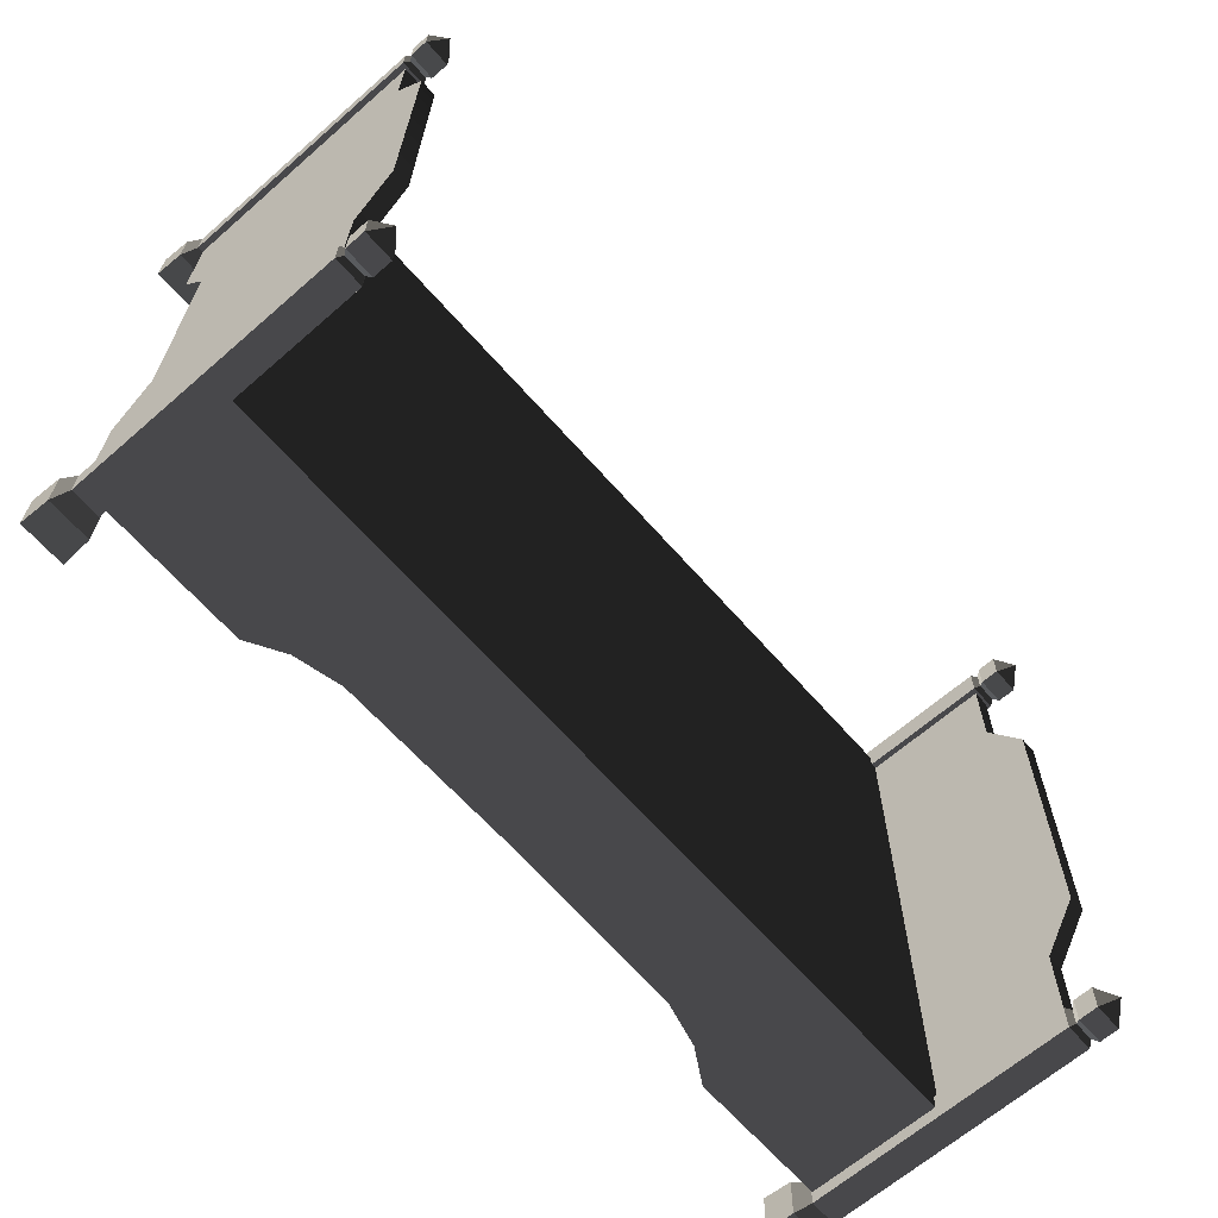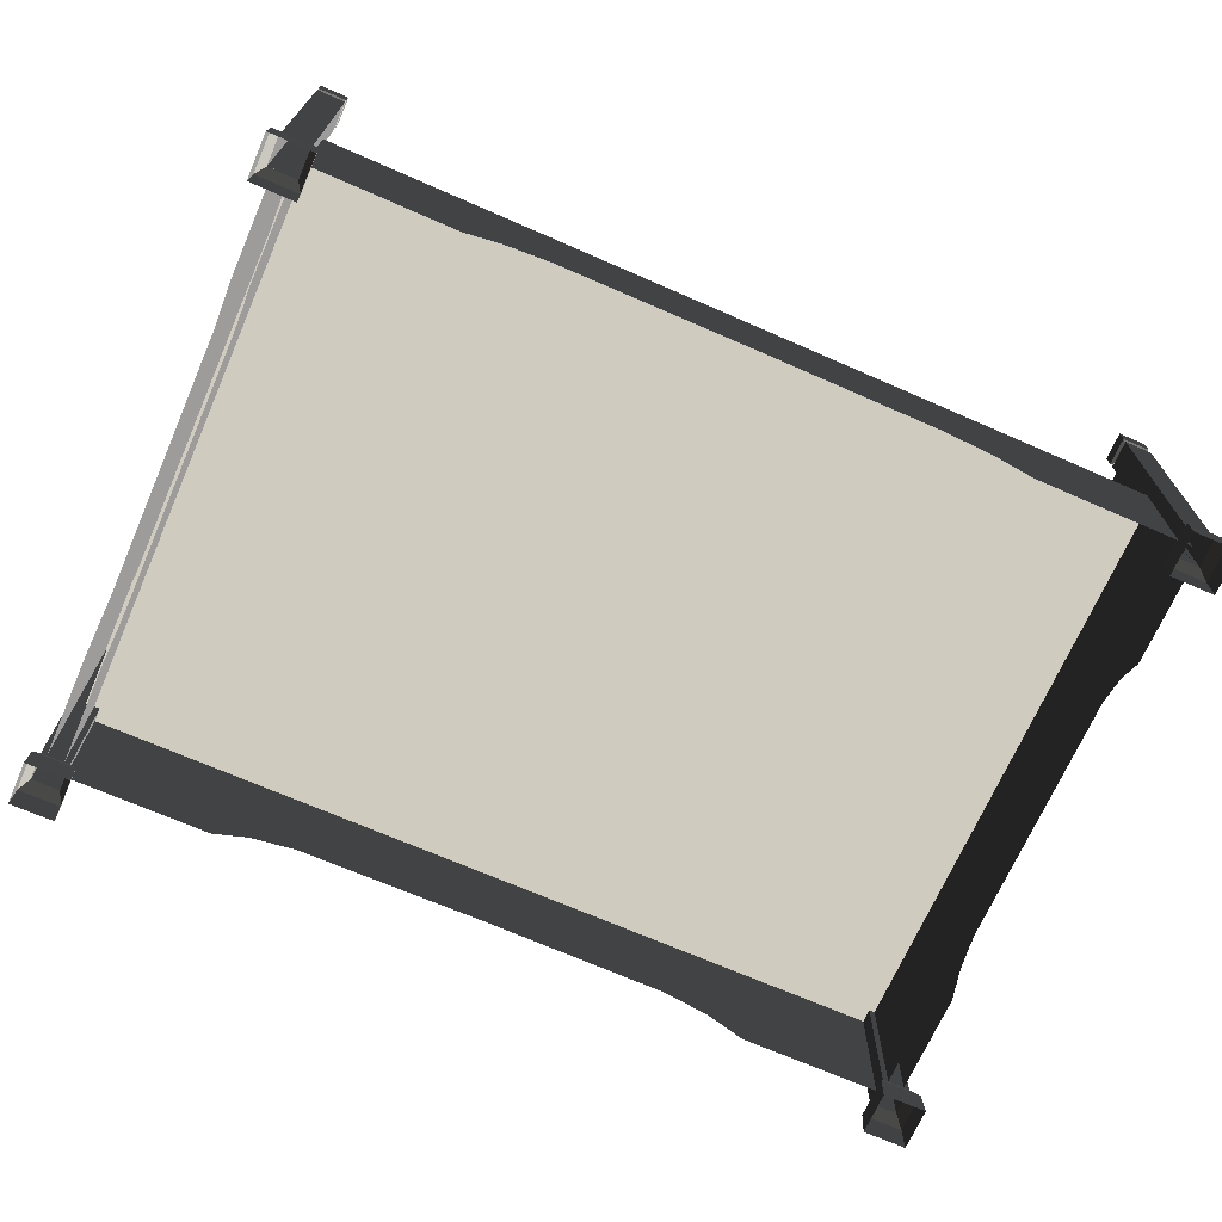
<metadata>
{"format":"obj","ext":"obj","renderer":"f3d","projection":"perspective","resolution":1024,"background":"white","views":[{"elev":-65.5,"azim":-48.7,"up":"+Y"},{"elev":-70.0,"azim":-23.6,"up":"+Z"}]}
</metadata>
<code>
v 1.141 0.6801 1.037
v 1.141 0.9677 1.039
v 1.197 0.9677 1.039
v 1.197 0.6801 1.037
v 1.197 0.4377 0.2606
v 1.197 -0.001783 0.2576
v 1.197 -0.007938 1.147
v 1.197 0.4837 1.15
v 1.197 0.6801 1.037
v 1.197 0.5448 0.2233
v 1.197 0.9677 1.039
v 1.197 0.627 0.1551
v 1.197 0.9738 0.1575
v 1.141 0.4837 1.15
v 1.141 0.6801 1.037
v 1.197 0.6801 1.037
v 1.197 0.4837 1.15
v 1.141 -0.007938 1.147
v 1.197 -0.007938 1.147
v 1.197 -0.4996 1.144
v 1.141 -0.4996 1.144
v 1.197 -0.6944 1.027
v 1.141 -0.6944 1.027
v -0.2583 -1.026 0.5833
v -1.685 -1.026 0.5832
v -1.685 -0.004085 0.5903
v -0.2581 -0.004085 0.5903
v 1.168 -1.026 0.5833
v 1.168 -0.004085 0.5903
v -0.2583 1.018 0.5974
v -0.2585 1.02 0.2719
v 0.3744 1.02 0.2647
v 1.168 1.018 0.5974
v 1.168 1.021 0.1578
v 0.5282 1.02 0.2266
v 0.6458 1.021 0.1578
v 1.141 0.6801 1.037
v 1.141 0.627 0.1551
v 1.141 0.9738 0.1575
v 1.141 0.9677 1.039
v 1.141 0.4378 0.2606
v 1.141 0.4837 1.15
v 1.141 -0.007938 1.147
v 1.141 -0.001783 0.2576
v 1.141 -0.4413 0.2546
v 1.141 -0.4996 1.144
v 1.141 -0.629 0.1464
v 1.141 -0.6944 1.027
v 1.141 -0.9759 0.144
v 1.141 -0.982 1.025
v 1.094 0.948 0.00656
v 1.094 1.095 0.007579
v 1.098 1.091 0.1031
v 1.098 0.9508 0.1021
v 1.238 0.9508 0.1021
v 1.238 1.091 0.1031
v 1.242 1.095 0.007579
v 1.242 0.948 0.00656
v 1.094 1.095 0.007579
v 1.242 1.095 0.007579
v 1.238 1.091 0.1031
v 1.098 1.091 0.1031
v 1.242 0.948 0.00656
v 1.094 0.948 0.00656
v 1.098 0.9508 0.1021
v 1.238 0.9508 0.1021
v 1.215 0.9732 0.1543
v 1.121 0.9732 0.1543
v 1.121 0.9677 1.047
v 1.215 0.9677 1.047
v 1.215 1.068 0.1549
v 1.215 0.9732 0.1543
v 1.215 0.9677 1.047
v 1.215 1.062 1.048
v 1.121 1.062 1.048
v 1.121 1.068 0.1549
v 1.215 1.068 0.1549
v 1.215 1.062 1.048
v 1.121 0.9677 1.047
v 1.121 0.9732 0.1543
v 1.121 1.068 0.1549
v 1.121 1.062 1.048
v 1.238 0.9508 0.1021
v 1.098 0.9508 0.1021
v 1.121 0.9732 0.1543
v 1.215 0.9732 0.1543
v 1.215 0.9732 0.1543
v 1.215 1.068 0.1549
v 1.238 1.091 0.1031
v 1.238 0.9508 0.1021
v 1.098 1.091 0.1031
v 1.238 1.091 0.1031
v 1.215 1.068 0.1549
v 1.121 1.068 0.1549
v 1.098 0.9508 0.1021
v 1.098 1.091 0.1031
v 1.121 1.068 0.1549
v 1.121 0.9732 0.1543
v 1.215 1.062 1.048
v 1.215 0.9677 1.047
v 1.201 0.9814 1.064
v 1.201 1.047 1.065
v 1.121 1.062 1.048
v 1.215 1.062 1.048
v 1.201 1.047 1.065
v 1.135 1.047 1.065
v 1.135 0.9814 1.064
v 1.121 0.9677 1.047
v 1.121 1.062 1.048
v 1.135 1.047 1.065
v 1.215 0.9677 1.047
v 1.121 0.9677 1.047
v 1.135 0.9814 1.064
v 1.201 0.9814 1.064
v 1.215 0.9671 1.082
v 1.121 0.9671 1.082
v 1.121 0.9663 1.144
v 1.216 0.9663 1.144
v 1.216 0.9663 1.144
v 1.216 1.061 1.145
v 1.215 1.061 1.082
v 1.215 0.9671 1.082
v 1.121 1.061 1.082
v 1.215 1.061 1.082
v 1.216 1.061 1.145
v 1.121 1.061 1.145
v 1.121 0.9671 1.082
v 1.121 1.061 1.082
v 1.121 1.061 1.145
v 1.121 0.9663 1.144
v 1.216 1.061 1.145
v 1.168 1.013 1.198
v 1.121 1.061 1.145
v 1.121 1.061 1.145
v 1.168 1.013 1.198
v 1.121 0.9663 1.144
v 1.121 0.9663 1.144
v 1.168 1.013 1.198
v 1.216 0.9663 1.144
v 1.216 0.9663 1.144
v 1.168 1.013 1.198
v 1.216 1.061 1.145
v 1.121 0.9671 1.082
v 1.135 0.9814 1.064
v 1.135 1.047 1.065
v 1.121 1.061 1.082
v 1.201 1.047 1.065
v 1.215 1.061 1.082
v 1.121 1.061 1.082
v 1.135 1.047 1.065
v 1.201 0.9814 1.064
v 1.215 0.9671 1.082
v 1.215 1.061 1.082
v 1.201 1.047 1.065
v 1.135 0.9814 1.064
v 1.121 0.9671 1.082
v 1.215 0.9671 1.082
v 1.201 0.9814 1.064
v 1.197 -0.982 1.025
v 1.141 -0.982 1.025
v 1.141 -0.6944 1.027
v 1.197 -0.6944 1.027
v -0.2583 1.018 0.5974
v -1.685 1.018 0.5974
v -0.8915 1.02 0.2647
v -0.2585 1.02 0.2719
v -1.685 1.021 0.1578
v -1.045 1.02 0.2266
v -1.163 1.021 0.1578
v 1.094 -0.948 -0.00656
v 1.098 -0.9521 0.08895
v 1.098 -1.092 0.08798
v 1.094 -1.095 -0.007579
v 1.238 -0.9521 0.08895
v 1.242 -0.948 -0.00656
v 1.242 -1.095 -0.007579
v 1.238 -1.092 0.08798
v 1.094 -1.095 -0.007579
v 1.098 -1.092 0.08798
v 1.238 -1.092 0.08798
v 1.242 -1.095 -0.007579
v 1.242 -0.948 -0.00656
v 1.238 -0.9521 0.08895
v 1.098 -0.9521 0.08895
v 1.094 -0.948 -0.00656
v 1.215 -0.9753 0.1408
v 1.215 -0.9821 1.034
v 1.121 -0.9821 1.034
v 1.121 -0.9753 0.1408
v 1.215 -1.07 0.1401
v 1.215 -1.076 1.033
v 1.215 -0.9821 1.034
v 1.215 -0.9753 0.1408
v 1.121 -1.076 1.033
v 1.215 -1.076 1.033
v 1.215 -1.07 0.1401
v 1.121 -1.07 0.1401
v 1.121 -0.9821 1.034
v 1.121 -1.076 1.033
v 1.121 -1.07 0.1401
v 1.121 -0.9753 0.1408
v 1.238 -0.9521 0.08895
v 1.215 -0.9753 0.1408
v 1.121 -0.9753 0.1408
v 1.098 -0.9521 0.08895
v 1.215 -0.9753 0.1408
v 1.238 -0.9521 0.08895
v 1.238 -1.092 0.08798
v 1.215 -1.07 0.1401
v 1.098 -1.092 0.08798
v 1.121 -1.07 0.1401
v 1.215 -1.07 0.1401
v 1.238 -1.092 0.08798
v 1.098 -0.9521 0.08895
v 1.121 -0.9753 0.1408
v 1.121 -1.07 0.1401
v 1.098 -1.092 0.08798
v 1.215 -1.076 1.033
v 1.201 -1.062 1.05
v 1.201 -0.996 1.051
v 1.215 -0.9821 1.034
v 1.121 -1.076 1.033
v 1.135 -1.062 1.05
v 1.201 -1.062 1.05
v 1.215 -1.076 1.033
v 1.135 -0.996 1.051
v 1.135 -1.062 1.05
v 1.121 -1.076 1.033
v 1.121 -0.9821 1.034
v 1.215 -0.9821 1.034
v 1.201 -0.996 1.051
v 1.135 -0.996 1.051
v 1.121 -0.9821 1.034
v 1.215 -0.982 1.068
v 1.216 -0.982 1.131
v 1.121 -0.982 1.131
v 1.121 -0.982 1.068
v 1.216 -0.982 1.131
v 1.215 -0.982 1.068
v 1.215 -1.076 1.067
v 1.216 -1.077 1.13
v 1.121 -1.076 1.067
v 1.121 -1.077 1.13
v 1.216 -1.077 1.13
v 1.215 -1.076 1.067
v 1.121 -0.982 1.068
v 1.121 -0.982 1.131
v 1.121 -1.077 1.13
v 1.121 -1.076 1.067
v 1.216 -1.077 1.13
v 1.121 -1.077 1.13
v 1.168 -1.03 1.183
v 1.121 -1.077 1.13
v 1.121 -0.982 1.131
v 1.168 -1.03 1.183
v 1.121 -0.982 1.131
v 1.216 -0.982 1.131
v 1.168 -1.03 1.183
v 1.216 -0.982 1.131
v 1.216 -1.077 1.13
v 1.168 -1.03 1.183
v 1.121 -0.982 1.068
v 1.121 -1.076 1.067
v 1.135 -1.062 1.05
v 1.135 -0.996 1.051
v 1.201 -1.062 1.05
v 1.135 -1.062 1.05
v 1.121 -1.076 1.067
v 1.215 -1.076 1.067
v 1.201 -0.996 1.051
v 1.201 -1.062 1.05
v 1.215 -1.076 1.067
v 1.215 -0.982 1.068
v 1.135 -0.996 1.051
v 1.201 -0.996 1.051
v 1.215 -0.982 1.068
v 1.121 -0.982 1.068
v 1.197 -0.4413 0.2546
v 1.197 -0.4996 1.144
v 1.197 -0.007938 1.147
v 1.197 -0.001783 0.2576
v 1.197 -0.6944 1.027
v 1.197 -0.5479 0.2157
v 1.197 -0.982 1.025
v 1.197 -0.629 0.1464
v 1.197 -0.9759 0.144
v -1.713 0.6801 1.037
v -1.713 0.9677 1.039
v -1.657 0.9677 1.039
v -1.657 0.6801 1.037
v -1.657 0.4377 0.2606
v -1.657 -0.001783 0.2576
v -1.657 -0.007937 1.147
v -1.657 0.4837 1.15
v -1.657 0.6801 1.037
v -1.657 0.5448 0.2233
v -1.657 0.9677 1.039
v -1.657 0.627 0.1551
v -1.657 0.9738 0.1575
v -1.713 0.4837 1.15
v -1.713 0.6801 1.037
v -1.657 0.6801 1.037
v -1.657 0.4837 1.15
v -1.713 -0.007937 1.147
v -1.657 -0.007937 1.147
v -1.657 -0.4996 1.144
v -1.713 -0.4996 1.144
v -1.657 -0.6944 1.027
v -1.713 -0.6944 1.027
v -1.713 0.6801 1.037
v -1.713 0.627 0.1551
v -1.713 0.9738 0.1575
v -1.713 0.9677 1.039
v -1.713 0.4378 0.2606
v -1.713 0.4837 1.15
v -1.713 -0.007937 1.147
v -1.713 -0.001783 0.2576
v -1.713 -0.4413 0.2546
v -1.713 -0.4996 1.144
v -1.713 -0.629 0.1464
v -1.713 -0.6944 1.027
v -1.713 -0.9759 0.144
v -1.713 -0.982 1.025
v -1.759 0.948 0.00656
v -1.759 1.095 0.007579
v -1.756 1.091 0.1031
v -1.756 0.9508 0.1021
v -1.615 0.9508 0.1021
v -1.615 1.091 0.1031
v -1.612 1.095 0.007579
v -1.612 0.948 0.00656
v -1.759 1.095 0.007579
v -1.612 1.095 0.007579
v -1.615 1.091 0.1031
v -1.756 1.091 0.1031
v -1.612 0.948 0.00656
v -1.759 0.948 0.00656
v -1.756 0.9508 0.1021
v -1.615 0.9508 0.1021
v -1.638 0.9732 0.1543
v -1.733 0.9732 0.1543
v -1.732 0.9677 1.047
v -1.639 0.9677 1.047
v -1.638 1.068 0.1549
v -1.638 0.9732 0.1543
v -1.639 0.9677 1.047
v -1.639 1.062 1.048
v -1.732 1.062 1.048
v -1.733 1.068 0.1549
v -1.638 1.068 0.1549
v -1.639 1.062 1.048
v -1.732 0.9677 1.047
v -1.733 0.9732 0.1543
v -1.733 1.068 0.1549
v -1.732 1.062 1.048
v -1.615 0.9508 0.1021
v -1.756 0.9508 0.1021
v -1.733 0.9732 0.1543
v -1.638 0.9732 0.1543
v -1.638 0.9732 0.1543
v -1.638 1.068 0.1549
v -1.615 1.091 0.1031
v -1.615 0.9508 0.1021
v -1.756 1.091 0.1031
v -1.615 1.091 0.1031
v -1.638 1.068 0.1549
v -1.733 1.068 0.1549
v -1.756 0.9508 0.1021
v -1.756 1.091 0.1031
v -1.733 1.068 0.1549
v -1.733 0.9732 0.1543
v -1.639 1.062 1.048
v -1.639 0.9677 1.047
v -1.653 0.9814 1.064
v -1.653 1.047 1.065
v -1.732 1.062 1.048
v -1.639 1.062 1.048
v -1.653 1.047 1.065
v -1.718 1.047 1.065
v -1.718 0.9814 1.064
v -1.732 0.9677 1.047
v -1.732 1.062 1.048
v -1.718 1.047 1.065
v -1.639 0.9677 1.047
v -1.732 0.9677 1.047
v -1.718 0.9814 1.064
v -1.653 0.9814 1.064
v -1.638 0.9671 1.082
v -1.733 0.9671 1.082
v -1.733 0.9663 1.144
v -1.638 0.9663 1.144
v -1.638 0.9663 1.144
v -1.638 1.061 1.145
v -1.638 1.061 1.082
v -1.638 0.9671 1.082
v -1.733 1.061 1.082
v -1.638 1.061 1.082
v -1.638 1.061 1.145
v -1.733 1.061 1.145
v -1.733 0.9671 1.082
v -1.733 1.061 1.082
v -1.733 1.061 1.145
v -1.733 0.9663 1.144
v -1.638 1.061 1.145
v -1.686 1.013 1.198
v -1.733 1.061 1.145
v -1.733 1.061 1.145
v -1.686 1.013 1.198
v -1.733 0.9663 1.144
v -1.733 0.9663 1.144
v -1.686 1.013 1.198
v -1.638 0.9663 1.144
v -1.638 0.9663 1.144
v -1.686 1.013 1.198
v -1.638 1.061 1.145
v -1.733 0.9671 1.082
v -1.718 0.9814 1.064
v -1.718 1.047 1.065
v -1.733 1.061 1.082
v -1.653 1.047 1.065
v -1.638 1.061 1.082
v -1.733 1.061 1.082
v -1.718 1.047 1.065
v -1.653 0.9814 1.064
v -1.638 0.9671 1.082
v -1.638 1.061 1.082
v -1.653 1.047 1.065
v -1.718 0.9814 1.064
v -1.733 0.9671 1.082
v -1.638 0.9671 1.082
v -1.653 0.9814 1.064
v -1.657 -0.982 1.025
v -1.713 -0.982 1.025
v -1.713 -0.6944 1.027
v -1.657 -0.6944 1.027
v -1.759 -0.948 -0.006561
v -1.756 -0.9521 0.08895
v -1.756 -1.092 0.08798
v -1.759 -1.095 -0.007579
v -1.615 -0.9521 0.08895
v -1.612 -0.948 -0.00656
v -1.612 -1.095 -0.007579
v -1.615 -1.092 0.08798
v -1.759 -1.095 -0.007579
v -1.756 -1.092 0.08798
v -1.615 -1.092 0.08798
v -1.612 -1.095 -0.007579
v -1.612 -0.948 -0.00656
v -1.615 -0.9521 0.08895
v -1.756 -0.9521 0.08895
v -1.759 -0.948 -0.006561
v -1.638 -0.9753 0.1408
v -1.639 -0.9821 1.034
v -1.732 -0.9821 1.034
v -1.733 -0.9753 0.1408
v -1.638 -1.07 0.1401
v -1.639 -1.076 1.033
v -1.639 -0.9821 1.034
v -1.638 -0.9753 0.1408
v -1.732 -1.076 1.033
v -1.639 -1.076 1.033
v -1.638 -1.07 0.1401
v -1.733 -1.07 0.1401
v -1.732 -0.9821 1.034
v -1.732 -1.076 1.033
v -1.733 -1.07 0.1401
v -1.733 -0.9753 0.1408
v -1.615 -0.9521 0.08895
v -1.638 -0.9753 0.1408
v -1.733 -0.9753 0.1408
v -1.756 -0.9521 0.08895
v -1.638 -0.9753 0.1408
v -1.615 -0.9521 0.08895
v -1.615 -1.092 0.08798
v -1.638 -1.07 0.1401
v -1.756 -1.092 0.08798
v -1.733 -1.07 0.1401
v -1.638 -1.07 0.1401
v -1.615 -1.092 0.08798
v -1.756 -0.9521 0.08895
v -1.733 -0.9753 0.1408
v -1.733 -1.07 0.1401
v -1.756 -1.092 0.08798
v -1.639 -1.076 1.033
v -1.653 -1.062 1.05
v -1.653 -0.996 1.051
v -1.639 -0.9821 1.034
v -1.732 -1.076 1.033
v -1.718 -1.062 1.05
v -1.653 -1.062 1.05
v -1.639 -1.076 1.033
v -1.718 -0.996 1.051
v -1.718 -1.062 1.05
v -1.732 -1.076 1.033
v -1.732 -0.9821 1.034
v -1.639 -0.9821 1.034
v -1.653 -0.996 1.051
v -1.718 -0.996 1.051
v -1.732 -0.9821 1.034
v -1.638 -0.982 1.068
v -1.638 -0.982 1.131
v -1.733 -0.982 1.131
v -1.733 -0.982 1.068
v -1.638 -0.982 1.131
v -1.638 -0.982 1.068
v -1.638 -1.076 1.067
v -1.638 -1.077 1.13
v -1.733 -1.076 1.067
v -1.733 -1.077 1.13
v -1.638 -1.077 1.13
v -1.638 -1.076 1.067
v -1.733 -0.982 1.068
v -1.733 -0.982 1.131
v -1.733 -1.077 1.13
v -1.733 -1.076 1.067
v -1.638 -1.077 1.13
v -1.733 -1.077 1.13
v -1.686 -1.03 1.183
v -1.733 -1.077 1.13
v -1.733 -0.982 1.131
v -1.686 -1.03 1.183
v -1.733 -0.982 1.131
v -1.638 -0.982 1.131
v -1.686 -1.03 1.183
v -1.638 -0.982 1.131
v -1.638 -1.077 1.13
v -1.686 -1.03 1.183
v -1.733 -0.982 1.068
v -1.733 -1.076 1.067
v -1.718 -1.062 1.05
v -1.718 -0.996 1.051
v -1.653 -1.062 1.05
v -1.718 -1.062 1.05
v -1.733 -1.076 1.067
v -1.638 -1.076 1.067
v -1.653 -0.996 1.051
v -1.653 -1.062 1.05
v -1.638 -1.076 1.067
v -1.638 -0.982 1.068
v -1.718 -0.996 1.051
v -1.653 -0.996 1.051
v -1.638 -0.982 1.068
v -1.733 -0.982 1.068
v -1.657 -0.4413 0.2546
v -1.657 -0.4996 1.144
v -1.657 -0.007937 1.147
v -1.657 -0.001783 0.2576
v -1.657 -0.6944 1.027
v -1.657 -0.5479 0.2157
v -1.657 -0.982 1.025
v -1.657 -0.629 0.1464
v -1.657 -0.9759 0.144
v -0.2583 -1.026 0.5833
v -0.2585 -1.024 0.2577
v -0.8915 -1.024 0.2505
v -1.685 -1.026 0.5832
v -1.685 -1.023 0.1436
v -1.045 -1.023 0.2124
v -1.163 -1.023 0.1436
v -0.2583 -1.026 0.5833
v 1.168 -1.026 0.5833
v 0.3744 -1.024 0.2505
v -0.2585 -1.024 0.2577
v 1.168 -1.023 0.1436
v 0.5282 -1.023 0.2124
v 0.6458 -1.023 0.1436
v -0.2581 -0.004085 0.5903
v -1.685 -0.004085 0.5903
v -1.685 1.018 0.5974
v -0.2583 1.018 0.5974
v 1.168 -0.004085 0.5903
v 1.168 1.018 0.5974
g Bed_01_(3)_4590_2
f 1 3 2
f 1 4 3
f 5 7 6
f 5 8 7
f 9 8 5
f 9 5 10
f 10 11 9
f 10 12 11
f 11 12 13
f 14 16 15
f 14 17 16
f 18 17 14
f 18 19 17
f 20 19 18
f 20 18 21
f 22 20 21
f 22 21 23
f 24 26 25
f 24 27 26
f 28 27 24
f 28 29 27
f 30 32 31
f 30 33 32
f 32 33 34
f 32 34 35
f 34 36 35
f 37 39 38
f 37 40 39
f 37 38 41
f 37 41 42
f 41 43 42
f 41 44 43
f 45 43 44
f 45 46 43
f 47 46 45
f 47 48 46
f 49 48 47
f 49 50 48
f 51 53 52
f 51 54 53
f 55 57 56
f 55 58 57
f 59 61 60
f 59 62 61
f 63 65 64
f 63 66 65
f 67 69 68
f 67 70 69
f 71 73 72
f 71 74 73
f 75 77 76
f 75 78 77
f 79 81 80
f 79 82 81
f 83 85 84
f 83 86 85
f 87 89 88
f 87 90 89
f 91 93 92
f 91 94 93
f 95 97 96
f 95 98 97
f 99 101 100
f 99 102 101
f 103 105 104
f 103 106 105
f 107 109 108
f 107 110 109
f 111 113 112
f 111 114 113
f 115 117 116
f 115 118 117
f 119 121 120
f 119 122 121
f 123 125 124
f 123 126 125
f 127 129 128
f 127 130 129
f 131 133 132
f 134 136 135
f 137 139 138
f 140 142 141
f 143 145 144
f 143 146 145
f 147 149 148
f 147 150 149
f 151 153 152
f 151 154 153
f 155 157 156
f 155 158 157
f 159 161 160
f 159 162 161
f 163 165 164
f 163 166 165
f 165 167 164
f 165 168 167
f 167 168 169
f 170 172 171
f 170 173 172
f 174 176 175
f 174 177 176
f 178 180 179
f 178 181 180
f 182 184 183
f 182 185 184
f 186 188 187
f 186 189 188
f 190 192 191
f 190 193 192
f 194 196 195
f 194 197 196
f 198 200 199
f 198 201 200
f 202 204 203
f 202 205 204
f 206 208 207
f 206 209 208
f 210 212 211
f 210 213 212
f 214 216 215
f 214 217 216
f 218 220 219
f 218 221 220
f 222 224 223
f 222 225 224
f 226 228 227
f 226 229 228
f 230 232 231
f 230 233 232
f 234 236 235
f 234 237 236
f 238 240 239
f 238 241 240
f 242 244 243
f 242 245 244
f 246 248 247
f 246 249 248
f 250 252 251
f 253 255 254
f 256 258 257
f 259 261 260
f 262 264 263
f 262 265 264
f 266 268 267
f 266 269 268
f 270 272 271
f 270 273 272
f 274 276 275
f 274 277 276
f 278 280 279
f 278 281 280
f 282 278 279
f 282 283 278
f 283 282 284
f 283 284 285
f 284 286 285
f 287 289 288
f 287 290 289
f 291 293 292
f 291 294 293
f 295 294 291
f 295 291 296
f 296 297 295
f 296 298 297
f 297 298 299
f 300 302 301
f 300 303 302
f 304 303 300
f 304 305 303
f 306 305 304
f 306 304 307
f 308 306 307
f 308 307 309
f 310 312 311
f 310 313 312
f 310 311 314
f 310 314 315
f 314 316 315
f 314 317 316
f 318 316 317
f 318 319 316
f 320 319 318
f 320 321 319
f 322 321 320
f 322 323 321
f 324 326 325
f 324 327 326
f 328 330 329
f 328 331 330
f 332 334 333
f 332 335 334
f 336 338 337
f 336 339 338
f 340 342 341
f 340 343 342
f 344 346 345
f 344 347 346
f 348 350 349
f 348 351 350
f 352 354 353
f 352 355 354
f 356 358 357
f 356 359 358
f 360 362 361
f 360 363 362
f 364 366 365
f 364 367 366
f 368 370 369
f 368 371 370
f 372 374 373
f 372 375 374
f 376 378 377
f 376 379 378
f 380 382 381
f 380 383 382
f 384 386 385
f 384 387 386
f 388 390 389
f 388 391 390
f 392 394 393
f 392 395 394
f 396 398 397
f 396 399 398
f 400 402 401
f 400 403 402
f 404 406 405
f 407 409 408
f 410 412 411
f 413 415 414
f 416 418 417
f 416 419 418
f 420 422 421
f 420 423 422
f 424 426 425
f 424 427 426
f 428 430 429
f 428 431 430
f 432 434 433
f 432 435 434
f 436 438 437
f 436 439 438
f 440 442 441
f 440 443 442
f 444 446 445
f 444 447 446
f 448 450 449
f 448 451 450
f 452 454 453
f 452 455 454
f 456 458 457
f 456 459 458
f 460 462 461
f 460 463 462
f 464 466 465
f 464 467 466
f 468 470 469
f 468 471 470
f 472 474 473
f 472 475 474
f 476 478 477
f 476 479 478
f 480 482 481
f 480 483 482
f 484 486 485
f 484 487 486
f 488 490 489
f 488 491 490
f 492 494 493
f 492 495 494
f 496 498 497
f 496 499 498
f 500 502 501
f 500 503 502
f 504 506 505
f 504 507 506
f 508 510 509
f 508 511 510
f 512 514 513
f 512 515 514
f 516 518 517
f 519 521 520
f 522 524 523
f 525 527 526
f 528 530 529
f 528 531 530
f 532 534 533
f 532 535 534
f 536 538 537
f 536 539 538
f 540 542 541
f 540 543 542
f 544 546 545
f 544 547 546
f 548 544 545
f 548 549 544
f 549 548 550
f 549 550 551
f 550 552 551
f 553 555 554
f 553 556 555
f 555 556 557
f 555 557 558
f 557 559 558
f 560 562 561
f 560 563 562
f 562 564 561
f 562 565 564
f 564 565 566
f 567 569 568
f 567 570 569
f 571 570 567
f 571 572 570

</code>
